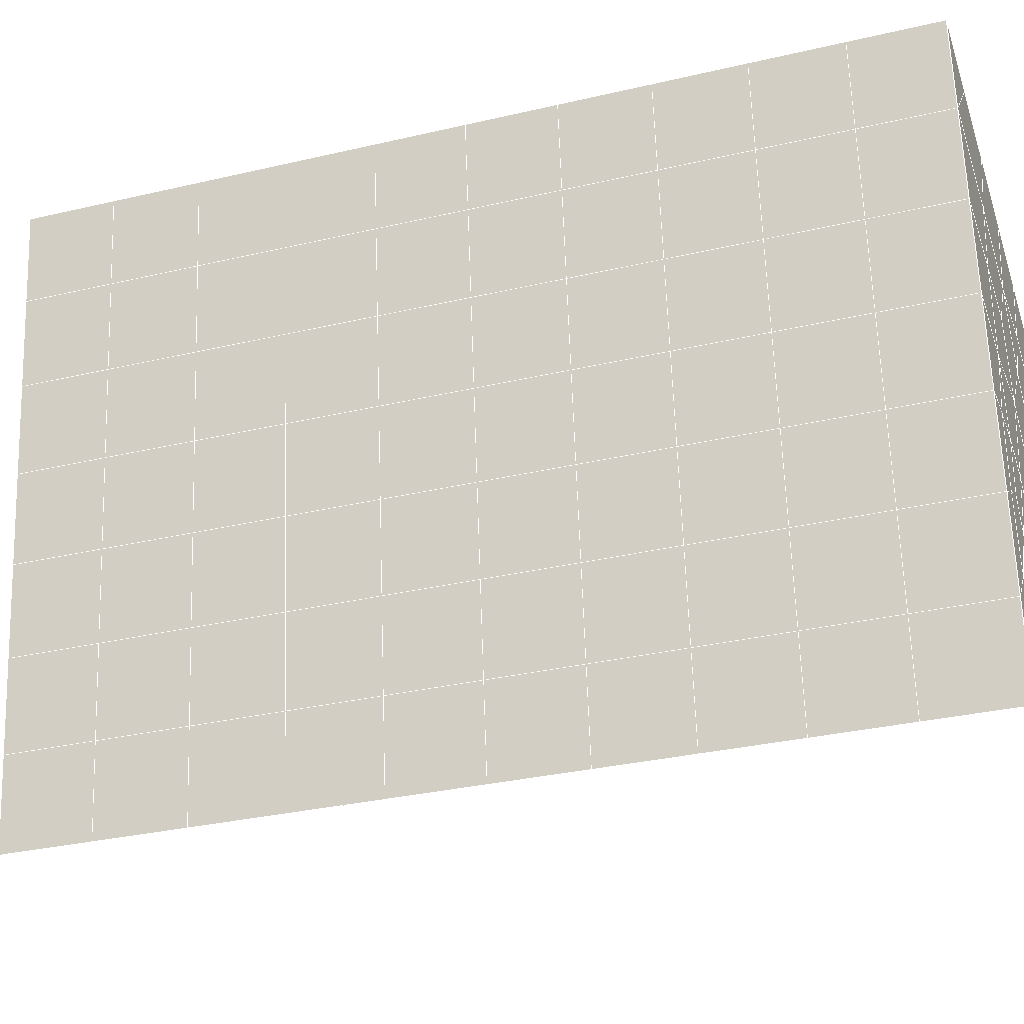
<metadata>
{"format":"obj","ext":"obj","renderer":"f3d","projection":"perspective","resolution":1024,"background":"white","views":[{"elev":-44.0,"azim":-71.9,"up":"+Y"}]}
</metadata>
<code>
v 49 16.66 20.7
v 51 16.66 20.7
v 50.89 14.71 20.57
v 49.04 14.4 20.55
v 49 16.5 22.9
v 51 16.5 22.9
v 49 16.35 25.09
v 51 16.35 25.09
v 49 16.2 27.29
v 51 16.19 27.29
v 49 16.04 29.48
v 51 16.04 29.48
v 49 15.89 31.68
v 51 15.89 31.68
v 49 15.73 33.87
v 51 15.73 33.87
v 49 15.58 36.06
v 51 15.58 36.06
v 49 15.43 38.26
v 51 15.43 38.26
v 49 15.27 40.45
v 51 15.27 40.45
v 49 15.12 42.65
v 51 15.12 42.65
v 48.58 12.96 42.5
v 50.89 12.79 42.49
v 48.54 10.97 42.36
v 50.12 11.06 42.36
v 49.04 8.763 42.2
v 51.13 9.44 42.25
v 49.84 7.095 42.09
v 51.02 7.078 42.09
v 49.96 5.614 41.98
v 50.69 5.104 41.95
v 49.26 5.037 41.94
v 49.99 3.432 41.83
v 48.57 4.433 41.9
v 49.29 2.295 41.75
v 48.57 4.586 39.71
v 49.29 2.448 39.56
v 48.57 4.739 37.51
v 49.29 2.602 37.36
v 48.57 4.893 35.32
v 49.29 2.755 35.17
v 48.57 5.046 33.12
v 49.29 2.909 32.97
v 48.57 5.2 30.93
v 49.29 3.062 30.78
v 48.57 5.353 28.73
v 49.29 3.216 28.58
v 48.57 5.507 26.54
v 49.29 3.369 26.39
v 48.57 5.66 24.34
v 49.29 3.523 24.2
v 48.57 5.814 22.15
v 49.29 3.676 22
v 48.57 5.967 19.96
v 49.29 3.83 19.81
v 50.01 6.339 19.98
v 50 4.451 19.85
v 51.43 5.968 19.96
v 50.71 3.829 19.81
v 51.43 5.814 22.15
v 50.71 3.676 22
v 51.43 5.66 24.34
v 50.71 3.523 24.19
v 51.43 5.507 26.54
v 50.71 3.369 26.39
v 51.43 5.353 28.73
v 50.71 3.216 28.58
v 51.43 5.2 30.93
v 50.71 3.062 30.78
v 51.43 5.046 33.12
v 50.71 2.909 32.97
v 51.43 4.893 35.32
v 50.71 2.755 35.17
v 51.43 4.74 37.51
v 50.71 2.602 37.36
v 51.43 4.586 39.71
v 50.71 2.448 39.56
v 51.43 4.433 41.9
v 50.71 2.295 41.75
v 52.14 6.57 42.05
v 52.14 6.724 39.86
v 52.14 6.877 37.66
v 52.14 7.031 35.47
v 52.14 7.184 33.27
v 52.14 7.337 31.08
v 52.14 7.491 28.88
v 52.14 7.644 26.69
v 52.14 7.798 24.49
v 52.14 7.951 22.3
v 52.14 8.105 20.1
v 50.04 8.965 20.17
v 47.86 8.105 20.1
v 47.86 7.951 22.3
v 47.86 7.798 24.49
v 47.86 7.645 26.69
v 47.86 7.491 28.88
v 47.86 7.338 31.08
v 47.86 7.184 33.27
v 47.86 7.031 35.47
v 47.86 6.877 37.66
v 47.86 6.724 39.86
v 47.86 6.57 42.05
v 48.84 6.873 42.07
v 50 0.1571 41.6
v 50 0.3109 39.41
v 50 0.4641 37.21
v 50 0.6177 35.02
v 50 0.7711 32.82
v 50 0.9249 30.63
v 50 1.078 28.43
v 50 1.232 26.24
v 50 1.385 24.05
v 50 1.538 21.85
v 50 1.692 19.66
v 51.49 10.98 20.31
v 52.86 10.24 20.25
v 52.19 12.7 20.43
v 53.57 12.38 20.4
v 52.62 14.68 20.56
v 54.29 14.52 20.55
v 53 16.66 20.7
v 55 16.66 20.7
v 53 16.5 22.9
v 55 16.5 22.9
v 53 16.35 25.09
v 55 16.35 25.09
v 53 16.2 27.29
v 55 16.19 27.29
v 53 16.04 29.48
v 55 16.04 29.48
v 53 15.89 31.68
v 55 15.89 31.68
v 53 15.73 33.87
v 55 15.73 33.87
v 53 15.58 36.06
v 55 15.58 36.06
v 53 15.43 38.26
v 55 15.43 38.26
v 53 15.27 40.45
v 55 15.27 40.45
v 53 15.12 42.65
v 55 15.12 42.65
v 52.76 13.17 42.51
v 54.29 12.98 42.5
v 52.24 11.43 42.39
v 53.57 10.85 42.35
v 52.86 8.708 42.2
v 47.14 8.708 42.2
v 46.43 10.85 42.35
v 45.71 12.98 42.5
v 47 15.12 42.65
v 47 15.27 40.45
v 47 15.43 38.26
v 47 15.58 36.06
v 47 15.73 33.87
v 47 15.89 31.68
v 47 16.04 29.48
v 47 16.19 27.29
v 47 16.35 25.09
v 47 16.5 22.9
v 47 16.66 20.7
v 47.23 14.73 20.57
v 48.83 11.17 20.32
v 50.46 12.64 20.42
v 47.14 10.24 20.25
v 47.14 10.09 22.45
v 47.14 9.935 24.64
v 47.14 9.782 26.84
v 47.14 9.628 29.03
v 47.14 9.475 31.23
v 47.14 9.322 33.42
v 47.14 9.168 35.62
v 47.14 9.015 37.81
v 47.14 8.861 40.01
v 52.86 10.09 22.45
v 52.86 9.935 24.64
v 52.86 9.782 26.84
v 52.86 9.629 29.03
v 52.86 9.475 31.23
v 52.86 9.322 33.42
v 52.86 9.168 35.62
v 52.86 9.015 37.81
v 52.86 8.861 40.01
v 53.57 11 40.16
v 53.57 11.15 37.96
v 53.57 11.31 35.77
v 53.57 11.46 33.57
v 53.57 11.61 31.38
v 53.57 11.77 29.18
v 53.57 11.92 26.99
v 53.57 12.07 24.79
v 53.57 12.23 22.6
v 54.29 13.14 40.3
v 54.29 13.29 38.11
v 54.29 13.44 35.92
v 54.29 13.6 33.72
v 54.29 13.75 31.53
v 54.29 13.9 29.33
v 54.29 14.06 27.14
v 54.29 14.21 24.94
v 54.29 14.36 22.75
v 47.79 13.03 20.45
v 46.43 12.38 20.4
v 46.43 12.23 22.6
v 46.43 12.07 24.79
v 46.43 11.92 26.99
v 46.43 11.77 29.18
v 46.43 11.61 31.38
v 46.43 11.46 33.57
v 46.43 11.31 35.77
v 46.43 11.15 37.96
v 46.43 11 40.16
v 45.71 14.52 20.55
v 45.71 14.36 22.75
v 45.71 14.21 24.94
v 45.71 14.06 27.14
v 45.71 13.9 29.33
v 45.71 13.75 31.53
v 45.71 13.6 33.72
v 45.71 13.44 35.92
v 45.71 13.29 38.11
v 45.71 13.14 40.3
v 45 16.66 20.7
v 45 16.5 22.9
v 45 16.35 25.09
v 45 16.19 27.29
v 45 16.04 29.48
v 45 15.89 31.68
v 45 15.73 33.87
v 45 15.58 36.07
v 45 15.43 38.26
v 45 15.27 40.45
v 45 15.12 42.65
v 49.96 5.614 41.98
v 49.84 7.095 42.09
v 49.04 8.763 42.2
v 47.14 8.708 42.2
v 47.14 8.861 40.01
v 47.86 6.724 39.86
v 48.57 4.586 39.71
v 49.29 2.448 39.56
v 49.29 2.295 41.75
v 50 0.1571 41.6
v 50.71 2.295 41.75
v 50.71 2.448 39.56
v 51.43 4.586 39.71
v 51.43 4.433 41.9
v 52.14 6.57 42.05
v 51.02 7.078 42.09
v 51.13 9.44 42.25
v 48.84 6.873 42.07
v 47.86 6.57 42.05
v 48.57 4.433 41.9
v 49.99 3.432 41.83
v 50.69 5.104 41.95
v 49.26 5.037 41.94
v 48.57 4.739 37.51
v 47.86 6.877 37.66
v 47.14 9.015 37.81
v 46.43 11.15 37.96
v 46.43 11 40.16
v 46.43 10.85 42.35
v 48.54 10.97 42.36
v 52.24 11.43 42.39
v 50.89 12.79 42.49
v 50.12 11.06 42.36
v 52.86 8.708 42.2
v 52.14 6.724 39.86
v 51.43 4.74 37.51
v 50.71 2.602 37.36
v 50 0.3109 39.41
v 45.71 12.98 42.5
v 45.71 13.14 40.3
v 45.71 13.29 38.11
v 45.71 13.44 35.92
v 46.43 11.31 35.77
v 47.14 9.168 35.62
v 47.86 7.031 35.47
v 52.76 13.17 42.51
v 53.57 10.85 42.35
v 53.57 11 40.16
v 52.86 8.861 40.01
v 52.86 9.015 37.81
v 52.14 6.877 37.66
v 52.14 7.031 35.47
v 51.43 4.893 35.32
v 51.43 5.046 33.12
v 50.71 2.909 32.97
v 50.71 2.755 35.17
v 50 0.6177 35.02
v 50 0.4641 37.21
v 49.29 2.602 37.36
v 54.29 12.98 42.5
v 53 15.12 42.65
v 51 15.12 42.65
v 48.58 12.96 42.5
v 55 15.12 42.65
v 55 15.27 40.45
v 55 15.43 38.26
v 55 15.58 36.06
v 54.29 13.44 35.91
v 54.29 13.6 33.72
v 53.57 11.46 33.57
v 53.57 11.61 31.38
v 52.86 9.475 31.23
v 52.86 9.629 29.03
v 52.14 7.491 28.88
v 52.14 7.644 26.69
v 51.43 5.507 26.54
v 51.43 5.66 24.34
v 50.71 3.523 24.19
v 50.71 3.369 26.39
v 50 1.232 26.24
v 50 1.078 28.43
v 49.29 3.216 28.58
v 49.29 3.062 30.78
v 48.57 5.2 30.93
v 48.57 5.046 33.12
v 47.86 7.184 33.27
v 48.57 4.893 35.32
v 49.29 2.909 32.97
v 50 0.9249 30.63
v 50.71 3.216 28.58
v 51.43 5.353 28.73
v 52.14 7.337 31.08
v 52.86 9.322 33.42
v 53.57 11.31 35.77
v 54.29 13.29 38.11
v 53 15.43 38.26
v 53 15.27 40.45
v 54.29 13.14 40.3
v 53.57 11.15 37.96
v 52.86 9.168 35.62
v 52.14 7.184 33.27
v 51.43 5.2 30.93
v 50.71 3.062 30.78
v 50 0.7711 32.82
v 49.29 2.755 35.17
v 51 15.27 40.45
v 49 15.12 42.65
v 45 15.12 42.65
v 45 15.27 40.45
v 45 15.43 38.26
v 45 15.58 36.06
v 45.71 13.6 33.72
v 46.43 11.46 33.57
v 47.14 9.322 33.42
v 47 15.27 40.45
v 49 15.27 40.45
v 51 15.43 38.26
v 53 15.58 36.06
v 55 15.73 33.87
v 54.29 13.75 31.53
v 53.57 11.77 29.18
v 52.86 9.782 26.84
v 52.14 7.798 24.49
v 51.43 5.814 22.15
v 50.71 3.676 22
v 50 1.385 24.05
v 49.29 3.369 26.39
v 48.57 5.353 28.73
v 47.86 7.338 31.08
v 47.14 9.475 31.23
v 47.86 7.491 28.88
v 48.57 5.507 26.54
v 49.29 3.523 24.19
v 50 1.538 21.85
v 50.71 3.829 19.81
v 51.43 5.968 19.95
v 52.14 7.951 22.3
v 52.86 9.935 24.64
v 53.57 11.92 26.99
v 54.29 13.9 29.33
v 55 15.89 31.68
v 53 15.73 33.87
v 51 15.58 36.06
v 49 15.43 38.26
v 47 15.12 42.65
v 50 1.692 19.66
v 49.29 3.83 19.81
v 49.29 3.676 22
v 48.57 5.814 22.15
v 48.57 5.66 24.34
v 47.86 7.798 24.49
v 47.86 7.645 26.69
v 47.14 9.782 26.84
v 47.14 9.628 29.03
v 46.43 11.77 29.18
v 46.43 11.61 31.38
v 50 4.451 19.85
v 50.01 6.339 19.98
v 52.14 8.105 20.1
v 52.86 10.09 22.45
v 53.57 12.07 24.79
v 54.29 14.06 27.14
v 55 16.04 29.48
v 53 15.89 31.68
v 51 15.73 33.87
v 49 15.58 36.06
v 47 15.43 38.26
v 47 15.58 36.06
v 45 15.73 33.87
v 45.71 13.75 31.53
v 48.57 5.967 19.96
v 47.86 7.951 22.3
v 47.14 9.935 24.64
v 46.43 11.92 26.99
v 45.71 13.9 29.33
v 45 15.89 31.68
v 47 15.73 33.87
v 49 15.73 33.87
v 47 15.89 31.68
v 45 16.04 29.48
v 45.71 14.06 27.14
v 46.43 12.07 24.79
v 47.14 10.09 22.45
v 47.86 8.105 20.1
v 50.04 8.965 20.16
v 52.86 10.24 20.25
v 53.57 12.23 22.6
v 54.29 14.21 24.94
v 55 16.19 27.29
v 53 16.04 29.48
v 51 15.89 31.68
v 49 15.89 31.68
v 47 16.04 29.48
v 45 16.19 27.29
v 45.71 14.21 24.94
v 46.43 12.23 22.6
v 47.14 10.24 20.25
v 51.49 10.98 20.31
v 53.57 12.38 20.4
v 54.29 14.36 22.75
v 55 16.35 25.09
v 53 16.2 27.29
v 51 16.04 29.48
v 49 16.04 29.48
v 47 16.19 27.29
v 45 16.35 25.09
v 45.71 14.36 22.75
v 46.43 12.38 20.4
v 48.83 11.17 20.32
v 55 16.66 20.7
v 53 16.66 20.7
v 52.62 14.68 20.56
v 50.89 14.71 20.57
v 50.46 12.64 20.42
v 52.19 12.7 20.43
v 54.29 14.52 20.55
v 55 16.5 22.9
v 53 16.5 22.9
v 53 16.35 25.09
v 51 16.35 25.09
v 49 16.35 25.09
v 47 16.35 25.09
v 45 16.5 22.9
v 45.71 14.52 20.55
v 47.79 13.03 20.45
v 51 16.19 27.29
v 49 16.2 27.29
v 51 16.5 22.9
v 51 16.66 20.7
v 49 16.5 22.9
v 47 16.5 22.9
v 45 16.66 20.7
v 47.23 14.73 20.57
v 49.04 14.4 20.54
v 49 16.66 20.7
v 47 16.66 20.7
f 1 2 3
f 1 3 4
f 5 6 2
f 5 2 1
f 7 8 6
f 7 6 5
f 9 10 8
f 9 8 7
f 11 12 10
f 11 10 9
f 13 14 12
f 13 12 11
f 15 16 14
f 15 14 13
f 17 18 16
f 17 16 15
f 19 20 18
f 19 18 17
f 21 22 20
f 21 20 19
f 23 24 22
f 23 22 21
f 25 26 24
f 25 24 23
f 27 28 26
f 27 26 25
f 29 30 28
f 29 28 27
f 31 32 30
f 31 30 29
f 33 34 32
f 33 32 31
f 35 36 34
f 35 34 33
f 37 38 36
f 37 36 35
f 39 40 38
f 39 38 37
f 41 42 40
f 41 40 39
f 43 44 42
f 43 42 41
f 45 46 44
f 45 44 43
f 47 48 46
f 47 46 45
f 49 50 48
f 49 48 47
f 51 52 50
f 51 50 49
f 53 54 52
f 53 52 51
f 55 56 54
f 55 54 53
f 57 58 56
f 57 56 55
f 59 60 58
f 59 58 57
f 61 62 60
f 61 60 59
f 63 64 62
f 63 62 61
f 65 66 64
f 65 64 63
f 67 68 66
f 67 66 65
f 69 70 68
f 69 68 67
f 71 72 70
f 71 70 69
f 73 74 72
f 73 72 71
f 75 76 74
f 75 74 73
f 77 78 76
f 77 76 75
f 79 80 78
f 79 78 77
f 81 82 80
f 81 80 79
f 34 36 82
f 34 82 81
f 81 83 32
f 81 32 34
f 79 84 83
f 79 83 81
f 77 85 84
f 77 84 79
f 75 86 85
f 75 85 77
f 73 87 86
f 73 86 75
f 71 88 87
f 71 87 73
f 69 89 88
f 69 88 71
f 67 90 89
f 67 89 69
f 65 91 90
f 65 90 67
f 63 92 91
f 63 91 65
f 61 93 92
f 61 92 63
f 59 94 93
f 59 93 61
f 57 95 94
f 57 94 59
f 55 96 95
f 55 95 57
f 53 97 96
f 53 96 55
f 51 98 97
f 51 97 53
f 49 99 98
f 49 98 51
f 47 100 99
f 47 99 49
f 45 101 100
f 45 100 47
f 43 102 101
f 43 101 45
f 41 103 102
f 41 102 43
f 39 104 103
f 39 103 41
f 37 105 104
f 37 104 39
f 35 106 105
f 35 105 37
f 33 31 106
f 33 106 35
f 107 82 36
f 107 36 38
f 108 80 82
f 108 82 107
f 109 78 80
f 109 80 108
f 110 76 78
f 110 78 109
f 111 74 76
f 111 76 110
f 112 72 74
f 112 74 111
f 113 70 72
f 113 72 112
f 114 68 70
f 114 70 113
f 115 66 68
f 115 68 114
f 116 64 66
f 116 66 115
f 117 62 64
f 117 64 116
f 58 60 62
f 58 62 117
f 116 56 58
f 116 58 117
f 115 54 56
f 115 56 116
f 114 52 54
f 114 54 115
f 113 50 52
f 113 52 114
f 112 48 50
f 112 50 113
f 111 46 48
f 111 48 112
f 110 44 46
f 110 46 111
f 109 42 44
f 109 44 110
f 108 40 42
f 108 42 109
f 107 38 40
f 107 40 108
f 118 119 93
f 118 93 94
f 120 121 119
f 120 119 118
f 122 123 121
f 122 121 120
f 124 125 123
f 124 123 122
f 126 127 125
f 126 125 124
f 128 129 127
f 128 127 126
f 130 131 129
f 130 129 128
f 132 133 131
f 132 131 130
f 134 135 133
f 134 133 132
f 136 137 135
f 136 135 134
f 138 139 137
f 138 137 136
f 140 141 139
f 140 139 138
f 142 143 141
f 142 141 140
f 144 145 143
f 144 143 142
f 146 147 145
f 146 145 144
f 148 149 147
f 148 147 146
f 30 150 149
f 30 149 148
f 32 83 150
f 32 150 30
f 29 151 105
f 29 105 106
f 27 152 151
f 27 151 29
f 25 153 152
f 25 152 27
f 23 154 153
f 23 153 25
f 21 155 154
f 21 154 23
f 19 156 155
f 19 155 21
f 17 157 156
f 17 156 19
f 15 158 157
f 15 157 17
f 13 159 158
f 13 158 15
f 11 160 159
f 11 159 13
f 9 161 160
f 9 160 11
f 7 162 161
f 7 161 9
f 5 163 162
f 5 162 7
f 1 164 163
f 1 163 5
f 4 165 164
f 4 164 1
f 94 166 167
f 94 167 118
f 95 168 166
f 95 166 94
f 96 169 168
f 96 168 95
f 97 170 169
f 97 169 96
f 98 171 170
f 98 170 97
f 99 172 171
f 99 171 98
f 100 173 172
f 100 172 99
f 101 174 173
f 101 173 100
f 102 175 174
f 102 174 101
f 103 176 175
f 103 175 102
f 104 177 176
f 104 176 103
f 105 151 177
f 105 177 104
f 178 92 93
f 178 93 119
f 179 91 92
f 179 92 178
f 180 90 91
f 180 91 179
f 181 89 90
f 181 90 180
f 182 88 89
f 182 89 181
f 183 87 88
f 183 88 182
f 184 86 87
f 184 87 183
f 185 85 86
f 185 86 184
f 186 84 85
f 186 85 185
f 150 83 84
f 150 84 186
f 186 187 149
f 186 149 150
f 185 188 187
f 185 187 186
f 184 189 188
f 184 188 185
f 183 190 189
f 183 189 184
f 182 191 190
f 182 190 183
f 181 192 191
f 181 191 182
f 180 193 192
f 180 192 181
f 179 194 193
f 179 193 180
f 178 195 194
f 178 194 179
f 119 121 195
f 119 195 178
f 187 196 147
f 187 147 149
f 188 197 196
f 188 196 187
f 189 198 197
f 189 197 188
f 190 199 198
f 190 198 189
f 191 200 199
f 191 199 190
f 192 201 200
f 192 200 191
f 193 202 201
f 193 201 192
f 194 203 202
f 194 202 193
f 195 204 203
f 195 203 194
f 121 123 204
f 121 204 195
f 196 143 145
f 196 145 147
f 197 141 143
f 197 143 196
f 198 139 141
f 198 141 197
f 199 137 139
f 199 139 198
f 200 135 137
f 200 137 199
f 201 133 135
f 201 135 200
f 202 131 133
f 202 133 201
f 203 129 131
f 203 131 202
f 204 127 129
f 204 129 203
f 123 125 127
f 123 127 204
f 166 205 4
f 166 4 167
f 168 206 205
f 168 205 166
f 169 207 206
f 169 206 168
f 170 208 207
f 170 207 169
f 171 209 208
f 171 208 170
f 172 210 209
f 172 209 171
f 173 211 210
f 173 210 172
f 174 212 211
f 174 211 173
f 175 213 212
f 175 212 174
f 176 214 213
f 176 213 175
f 177 215 214
f 177 214 176
f 151 152 215
f 151 215 177
f 144 24 26
f 144 26 146
f 142 22 24
f 142 24 144
f 140 20 22
f 140 22 142
f 138 18 20
f 138 20 140
f 136 16 18
f 136 18 138
f 134 14 16
f 134 16 136
f 132 12 14
f 132 14 134
f 130 10 12
f 130 12 132
f 128 8 10
f 128 10 130
f 126 6 8
f 126 8 128
f 124 2 6
f 124 6 126
f 122 3 2
f 122 2 124
f 120 167 3
f 120 3 122
f 206 216 165
f 206 165 205
f 207 217 216
f 207 216 206
f 208 218 217
f 208 217 207
f 209 219 218
f 209 218 208
f 210 220 219
f 210 219 209
f 211 221 220
f 211 220 210
f 212 222 221
f 212 221 211
f 213 223 222
f 213 222 212
f 214 224 223
f 214 223 213
f 215 225 224
f 215 224 214
f 152 153 225
f 152 225 215
f 216 226 164
f 216 164 165
f 217 227 226
f 217 226 216
f 218 228 227
f 218 227 217
f 219 229 228
f 219 228 218
f 220 230 229
f 220 229 219
f 221 231 230
f 221 230 220
f 222 232 231
f 222 231 221
f 223 233 232
f 223 232 222
f 224 234 233
f 224 233 223
f 225 235 234
f 225 234 224
f 153 236 235
f 153 235 225
f 227 163 164
f 227 164 226
f 228 162 163
f 228 163 227
f 229 161 162
f 229 162 228
f 230 160 161
f 230 161 229
f 231 159 160
f 231 160 230
f 232 158 159
f 232 159 231
f 233 157 158
f 233 158 232
f 234 156 157
f 234 157 233
f 235 155 156
f 235 156 234
f 236 154 155
f 236 155 235
f 28 30 148
f 28 148 26
f 167 4 3
f 4 205 165
f 120 118 167
f 154 236 153
f 148 146 26
f 31 29 106
l 237 238
l 238 239
l 239 240
l 240 241
l 241 242
l 242 243
l 243 244
l 244 245
l 245 246
l 246 247
l 247 248
l 248 249
l 249 250
l 250 251
l 251 252
l 252 253
l 253 239
l 239 254
l 254 255
l 255 256
l 256 245
l 245 257
l 257 247
l 247 250
l 250 258
l 258 252
l 252 238
l 238 254
l 254 259
l 259 237
l 237 258
l 258 257
l 257 259
l 259 256
l 256 243
l 243 260
l 260 261
l 261 262
l 262 263
l 263 264
l 264 265
l 265 266
l 266 239
l 253 267
l 267 268
l 268 269
l 269 253
l 253 270
l 270 251
l 251 271
l 271 249
l 249 272
l 272 273
l 273 248
l 248 274
l 274 246
l 240 265
l 265 275
l 275 276
l 276 277
l 277 278
l 278 279
l 279 280
l 280 281
l 281 261
l 261 242
l 242 255
l 255 240
l 268 282
l 282 267
l 267 283
l 283 284
l 284 285
l 285 286
l 286 287
l 287 288
l 288 289
l 289 290
l 290 291
l 291 292
l 292 293
l 293 294
l 294 295
l 295 244
l 244 274
l 274 294
l 294 273
l 273 292
l 292 289
l 289 272
l 272 287
l 287 271
l 271 285
l 285 270
l 270 283
l 283 296
l 296 282
l 282 297
l 297 298
l 298 268
l 268 299
l 299 266
l 266 269
l 300 301
l 301 302
l 302 303
l 303 304
l 304 305
l 305 306
l 306 307
l 307 308
l 308 309
l 309 310
l 310 311
l 311 312
l 312 313
l 313 314
l 314 315
l 315 316
l 316 317
l 317 318
l 318 319
l 319 320
l 320 321
l 321 322
l 322 281
l 281 323
l 323 321
l 321 324
l 324 319
l 319 325
l 325 317
l 317 326
l 326 315
l 315 312
l 312 327
l 327 310
l 310 328
l 328 308
l 308 329
l 329 306
l 306 330
l 330 304
l 304 331
l 331 302
l 302 332
l 332 333
l 333 297
l 297 300
l 300 296
l 296 334
l 334 331
l 331 335
l 335 330
l 330 336
l 336 329
l 329 337
l 337 328
l 328 338
l 338 327
l 327 326
l 326 339
l 339 325
l 325 340
l 340 324
l 324 341
l 341 323
l 323 260
l 260 295
l 295 341
l 341 293
l 293 340
l 340 291
l 291 339
l 339 338
l 338 290
l 290 337
l 337 288
l 288 336
l 336 286
l 286 335
l 335 284
l 284 334
l 334 301
l 301 333
l 333 342
l 342 298
l 298 343
l 343 299
l 299 275
l 275 344
l 344 345
l 345 346
l 346 347
l 347 278
l 278 348
l 348 349
l 349 350
l 350 280
l 280 262
l 262 241
l 241 264
l 264 276
l 276 345
l 345 351
l 351 352
l 352 342
l 342 353
l 353 332
l 332 354
l 354 303
l 303 355
l 355 305
l 305 356
l 356 307
l 307 357
l 357 309
l 309 358
l 358 311
l 311 359
l 359 313
l 313 360
l 360 361
l 361 314
l 314 362
l 362 316
l 316 363
l 363 318
l 318 364
l 364 320
l 320 365
l 365 322
l 322 350
l 350 366
l 366 365
l 365 367
l 367 364
l 364 368
l 368 363
l 363 369
l 369 362
l 362 370
l 370 361
l 361 371
l 371 372
l 372 360
l 360 373
l 373 359
l 359 374
l 374 358
l 358 375
l 375 357
l 357 376
l 376 356
l 356 377
l 377 355
l 355 378
l 378 354
l 354 379
l 379 353
l 353 380
l 380 352
l 352 343
l 343 381
l 381 275
l 382 383
l 383 384
l 384 385
l 385 386
l 386 387
l 387 388
l 388 389
l 389 390
l 390 391
l 391 392
l 392 366
l 366 390
l 390 367
l 367 388
l 388 368
l 368 386
l 386 369
l 369 384
l 384 370
l 370 382
l 382 371
l 371 393
l 393 394
l 394 372
l 372 395
l 395 373
l 373 396
l 396 374
l 374 397
l 397 375
l 375 398
l 398 376
l 376 399
l 399 377
l 377 400
l 400 378
l 378 401
l 401 379
l 379 402
l 402 380
l 380 403
l 403 404
l 404 347
l 347 405
l 405 348
l 348 406
l 406 392
l 392 349
l 349 279
l 279 263
l 263 277
l 277 346
l 346 403
l 403 351
l 351 381
l 381 344
l 393 383
l 383 407
l 407 385
l 385 408
l 408 387
l 387 409
l 409 389
l 389 410
l 410 391
l 391 411
l 411 406
l 406 412
l 412 405
l 405 413
l 413 404
l 404 402
l 402 414
l 414 413
l 413 415
l 415 412
l 412 416
l 416 411
l 411 417
l 417 410
l 410 418
l 418 409
l 409 419
l 419 408
l 408 420
l 420 407
l 407 394
l 394 421
l 421 395
l 395 422
l 422 396
l 396 423
l 423 397
l 397 424
l 424 398
l 398 425
l 425 399
l 399 426
l 426 400
l 400 427
l 427 401
l 401 414
l 414 428
l 428 415
l 415 429
l 429 416
l 416 430
l 430 417
l 417 431
l 431 418
l 418 432
l 432 419
l 419 433
l 433 420
l 420 421
l 421 434
l 434 422
l 422 435
l 435 423
l 423 436
l 436 424
l 424 437
l 437 425
l 425 438
l 438 426
l 426 439
l 439 427
l 427 428
l 428 440
l 440 429
l 429 441
l 441 430
l 430 442
l 442 431
l 431 443
l 443 432
l 432 444
l 444 433
l 433 445
l 445 421
l 446 447
l 447 448
l 448 449
l 449 450
l 450 451
l 451 448
l 448 452
l 452 446
l 446 453
l 453 454
l 454 455
l 455 456
l 456 457
l 457 458
l 458 442
l 442 459
l 459 443
l 443 460
l 460 444
l 444 461
l 461 445
l 445 450
l 450 434
l 434 451
l 451 435
l 435 452
l 452 436
l 436 453
l 453 437
l 437 455
l 455 438
l 438 462
l 462 463
l 463 440
l 440 439
l 439 462
l 462 456
l 456 464
l 464 454
l 454 447
l 447 465
l 465 464
l 464 466
l 466 457
l 457 463
l 463 441
l 441 458
l 458 467
l 467 459
l 459 468
l 468 460
l 460 469
l 469 461
l 461 470
l 470 471
l 471 465
l 465 449
l 449 470
l 470 469
l 469 472
l 472 467
l 467 466
l 466 471
l 471 472
l 472 468
l 470 450

</code>
